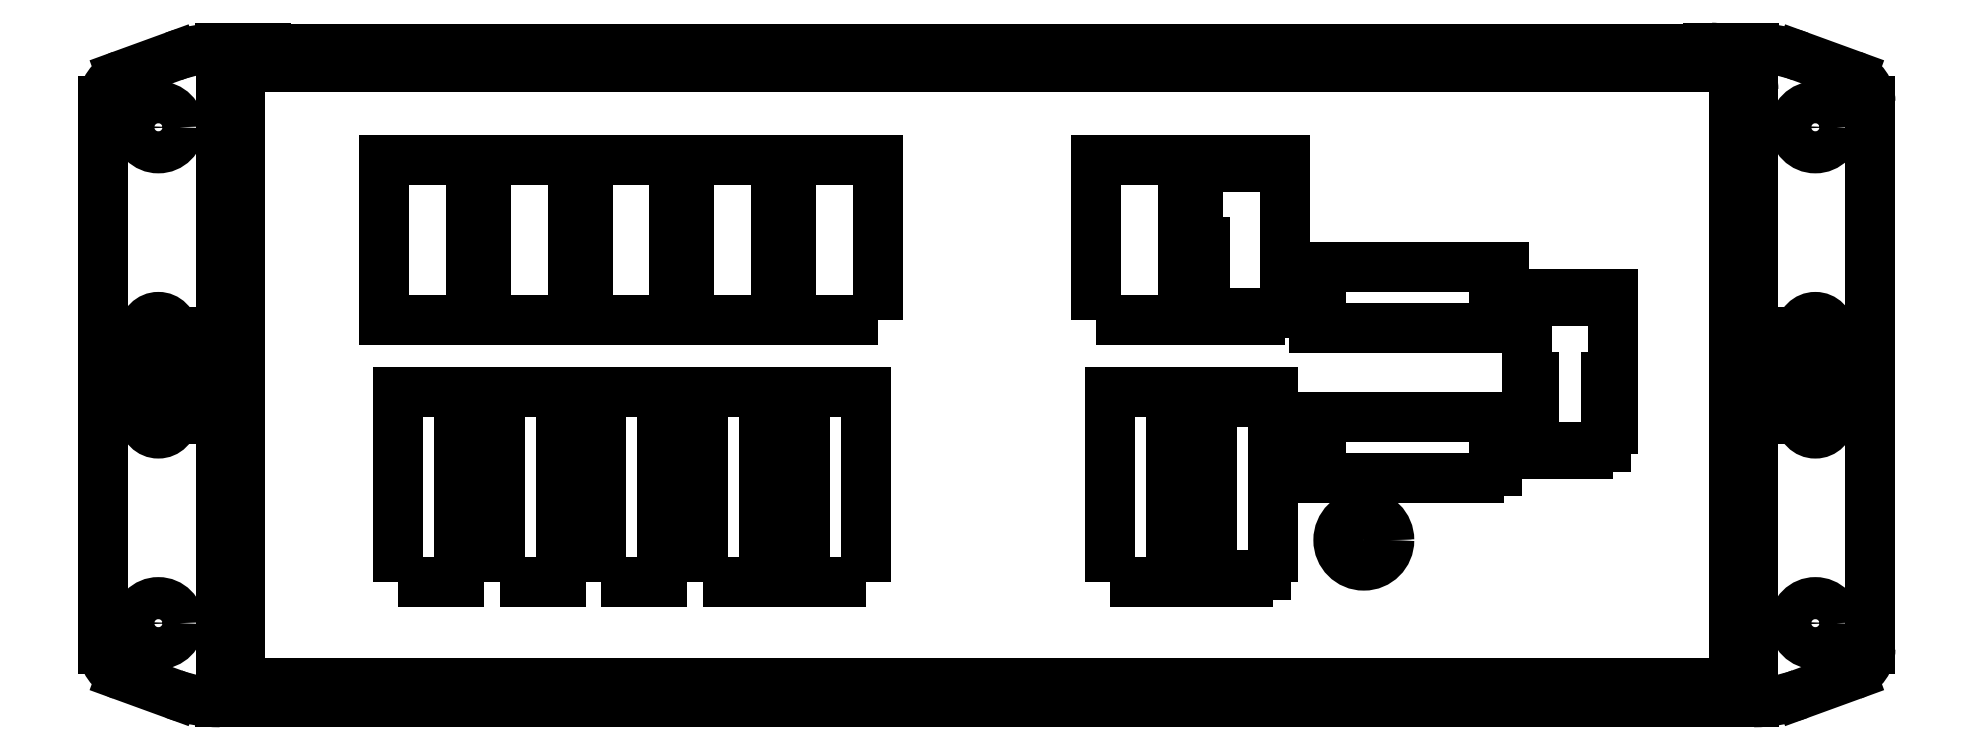
<metadata>
{"format":"dxf","ext":"dxf","renderer":"ezdxf+matplotlib","layout":"modelspace","background":"white","min_lineweight":24,"dpi":150}
</metadata>
<code>
0
SECTION
2
ENTITIES
0
LINE
8
0
10
-127.4
20
-2.882
30
0
11
29.14
21
-2.882
31
0
0
ELLIPSE
8
0
10
29.14
20
-0.3817
30
0
11
1.768
21
-1.768
31
0
40
1
41
5.498
42
7.069
0
LINE
8
0
10
31.64
20
-0.3818
30
5.23e-31
11
31.64
21
61.22
31
-4.93e-30
0
ELLIPSE
8
0
10
29.14
20
61.22
30
0
11
1.768
21
1.768
31
0
40
1
41
5.498
42
7.069
0
LINE
8
0
10
29.14
20
63.72
30
-1.743e-31
11
-127.4
21
63.72
31
0
0
ELLIPSE
8
0
10
-127.4
20
61.22
30
0
11
-1.768
21
1.768
31
0
40
1
41
5.498
42
7.069
0
LINE
8
0
10
-129.9
20
61.22
30
-5.23e-31
11
-129.9
21
-0.3818
31
4.93e-30
0
ELLIPSE
8
0
10
-127.4
20
-0.3817
30
0
11
-1.768
21
-1.768
31
0
40
1
41
5.498
42
7.069
0
ELLIPSE
8
0
10
-127.4
20
61.22
30
0
11
-3.182
21
3.182
31
0
40
1
41
5.498
42
7.069
0
LINE
8
0
10
-131.9
20
61.22
30
0
11
-131.9
21
-0.3818
31
4.93e-30
0
LINE
8
0
10
-127
20
65.77
30
0
11
-132
21
65.77
31
-9.861e-31
0
ARC
8
0
10
-132
20
51.15
30
0
40
14.62
210
-1.972e-31
220
6.163e-32
230
1
50
90
51
110
0
LINE
8
0
10
-137
20
64.89
30
8.882e-15
11
-142.6
21
62.84
31
8.882e-15
0
ARC
8
0
10
-141.6
20
60.02
30
0
40
3
210
-1.264e-31
220
5.894e-32
230
1
50
110
51
180
0
CIRCLE
8
0
10
-138.7
20
57.22
30
0
40
2.275
210
-9.861e-32
220
8.628e-32
230
1
0
LINE
8
0
10
-144.6
20
60.02
30
0
11
-144.6
21
0.8163
31
4.93e-30
0
ARC
8
0
10
-138.7
20
35.14
30
8.882e-15
40
1.575
210
0
220
-0
230
1
50
0
51
180
0
LINE
8
0
10
-140.2
20
25.69
30
8.882e-15
11
-140.2
21
35.14
31
8.882e-15
0
LINE
8
0
10
-137.1
20
35.14
30
0
11
-137.1
21
25.69
31
7.396e-31
0
ARC
8
0
10
-138.7
20
25.69
30
-2.463e-45
40
1.575
210
-1.972e-31
220
7.396e-32
230
1
50
-180
51
0
0
ARC
8
0
10
-141.6
20
0.8163
30
0
40
3
210
-9.861e-32
220
8.628e-32
230
1
50
180
51
250
0
LINE
8
0
10
-142.6
20
-2.003
30
0
11
-137
21
-4.05
31
9.861e-31
0
CIRCLE
8
0
10
-138.7
20
3.618
30
0
40
2.275
210
-9.861e-32
220
8.628e-32
230
1
0
ELLIPSE
8
0
10
-127.4
20
-0.3817
30
0
11
-3.182
21
-3.182
31
0
40
1
41
5.498
42
7.069
0
ARC
8
0
10
-132
20
9.687
30
0
40
14.62
210
-1.938e-31
220
4.429e-32
230
1
50
250
51
270
0
LINE
8
0
10
-132
20
-4.932
30
8.882e-15
11
-127
21
-4.932
31
8.882e-15
0
LINE
8
0
10
-127.4
20
-4.882
30
0
11
29.14
21
-4.882
31
0
0
LINE
8
0
10
29.14
20
65.72
30
0
11
-127.4
21
65.72
31
0
0
CIRCLE
8
0
10
40.44
20
3.618
30
-8.882e-15
40
2.275
210
-9.861e-32
220
8.628e-32
230
1
0
ARC
8
0
10
40.44
20
25.69
30
-8.882e-15
40
1.575
210
0
220
0
230
1
50
-180
51
0
0
LINE
8
0
10
42.01
20
35.14
30
-8.882e-15
11
42.01
21
25.69
31
-8.882e-15
0
LINE
8
0
10
38.86
20
25.69
30
0
11
38.86
21
35.14
31
-7.396e-31
0
ARC
8
0
10
40.44
20
35.14
30
-3.011e-46
40
1.575
210
-1.971e-31
220
7.433e-32
230
1
50
0
51
179.9
0
LINE
8
0
10
28.79
20
-4.932
30
0
11
33.79
21
-4.932
31
9.861e-31
0
ELLIPSE
8
0
10
29.14
20
-0.3817
30
0
11
3.182
21
-3.182
31
0
40
1
41
5.498
42
7.069
0
ARC
8
0
10
33.79
20
9.687
30
0
40
14.62
210
-1.972e-31
220
4.93e-32
230
1
50
270
51
290
0
LINE
8
0
10
38.79
20
-4.05
30
-8.882e-15
11
44.41
21
-2.003
31
-8.882e-15
0
ARC
8
0
10
43.39
20
0.8163
30
0
40
3
210
-1.686e-32
220
4.633e-32
230
1
50
-70
51
0
0
LINE
8
0
10
46.39
20
0.8163
30
0
11
46.39
21
60.02
31
-4.93e-30
0
ARC
8
0
10
43.39
20
60.02
30
0
40
3
210
-9.861e-32
220
6.163e-32
230
1
50
0
51
70
0
LINE
8
0
10
44.41
20
62.84
30
-8.882e-15
11
38.79
21
64.89
31
-8.882e-15
0
ARC
8
0
10
33.79
20
51.15
30
0
40
14.62
210
-1.938e-31
220
4.429e-32
230
1
50
70
51
90
0
CIRCLE
8
0
10
40.44
20
57.22
30
0
40
2.275
210
-9.861e-32
220
8.628e-32
230
1
0
LINE
8
0
10
33.79
20
65.77
30
-8.882e-15
11
28.79
21
65.77
31
-8.882e-15
0
ELLIPSE
8
0
10
29.24
20
61.32
30
0
11
3.182
21
3.182
31
0
40
1
41
5.498
42
7.069
0
LINE
8
0
10
33.74
20
-0.4822
30
0
11
33.74
21
61.32
31
-5.916e-30
0
LWPOLYLINE
8
0
90
4
70
1
43
0
10
-18.2
20
8.053
10
-24.78
20
8.053
10
-24.78
20
28.6
10
-18.2
20
28.6
0
LWPOLYLINE
8
0
90
4
70
1
43
0
10
-35.78
20
8.053
10
-35.78
20
28.6
10
-29.2
20
28.6
10
-29.2
20
8.053
0
LWPOLYLINE
8
0
90
4
70
1
43
0
10
-62.2
20
8.053
10
-68.78
20
8.053
10
-68.78
20
28.6
10
-62.2
20
28.6
0
LWPOLYLINE
8
0
90
4
70
1
43
0
10
-79.78
20
8.053
10
-79.78
20
28.6
10
-73.2
20
28.6
10
-73.2
20
8.053
0
LWPOLYLINE
8
0
90
4
70
1
43
0
10
-90.78
20
8.053
10
-90.78
20
28.6
10
-84.2
20
28.6
10
-84.2
20
8.053
0
LWPOLYLINE
8
0
90
4
70
1
43
0
10
-101.8
20
8.053
10
-101.8
20
28.6
10
-95.2
20
28.6
10
-95.2
20
8.053
0
LWPOLYLINE
8
0
90
4
70
1
43
0
10
-112.8
20
8.053
10
-112.8
20
28.6
10
-106.2
20
28.6
10
-106.2
20
8.053
0
LWPOLYLINE
8
0
90
4
70
1
43
0
10
-16.9
20
36.41
10
-26.28
20
36.41
10
-26.28
20
53.65
10
-16.9
20
53.65
0
LINE
8
0
10
-21.46
20
37.16
30
0
11
-17.65
21
37.16
31
4.93e-31
0
LINE
8
0
10
-25.53
20
37.28
30
0
11
-25.53
21
44.78
31
-6.163e-31
0
LINE
8
0
10
-21.46
20
52.9
30
0
11
-17.78
21
52.9
31
4.93e-31
0
LINE
8
0
10
-24.03
20
27.85
30
0
11
-18.95
21
27.85
31
9.861e-31
0
LINE
8
0
10
-24.03
20
27.85
30
0
11
-24.03
21
27.54
31
2.696e-32
0
LINE
8
0
10
-18.95
20
27.85
30
0
11
-18.95
21
27.54
31
2.696e-32
0
LINE
8
0
10
-24.03
20
8.803
30
0
11
-18.95
21
8.803
31
6.015e-29
0
LWPOLYLINE
8
0
90
4
70
1
43
0
10
-37.28
20
36.41
10
-37.28
20
53.65
10
-27.9
20
53.65
10
-27.9
20
36.41
0
LWPOLYLINE
8
0
90
4
70
1
43
0
10
-60.9
20
36.41
10
-70.28
20
36.41
10
-70.28
20
53.65
10
-60.9
20
53.65
0
LWPOLYLINE
8
0
90
4
70
1
43
0
10
-71.9
20
36.41
10
-81.28
20
36.41
10
-81.28
20
53.65
10
-71.9
20
53.65
0
LWPOLYLINE
8
0
90
4
70
1
43
0
10
-82.9
20
36.41
10
-92.28
20
36.41
10
-92.28
20
53.65
10
-82.9
20
53.65
0
LWPOLYLINE
8
0
90
4
70
1
43
0
10
-93.9
20
36.41
10
-103.3
20
36.41
10
-103.3
20
53.65
10
-93.9
20
53.65
0
LWPOLYLINE
8
0
90
4
70
1
43
0
10
-104.9
20
36.41
10
-114.3
20
36.41
10
-114.3
20
53.65
10
-104.9
20
53.65
0
LWPOLYLINE
8
0
90
4
70
1
43
0
10
18.6
20
21.91
10
9.224
20
21.91
10
9.224
20
39.15
10
18.6
20
39.15
0
LWPOLYLINE
8
0
90
4
70
1
43
0
10
6.786
20
19.3
10
-13.76
20
19.3
10
-13.76
20
25.88
10
6.786
20
25.88
0
LWPOLYLINE
8
0
90
4
70
1
43
0
10
6.786
20
35.5
10
-13.76
20
35.5
10
-13.76
20
42.08
10
6.786
20
42.08
0
LINE
8
0
10
6.036
20
20.05
30
0
11
6.036
21
25.13
31
-5.485e-29
0
LINE
8
0
10
5.719
20
20.05
30
0
11
6.036
21
20.05
31
3.081e-32
0
LINE
8
0
10
5.719
20
25.13
30
0
11
6.036
21
25.13
31
3.081e-32
0
LINE
8
0
10
-13.01
20
20.05
30
0
11
-13.01
21
25.13
31
-4.314e-31
0
LINE
8
0
10
6.036
20
36.25
30
0
11
6.036
21
41.33
31
-5.485e-29
0
LINE
8
0
10
5.719
20
36.25
30
0
11
6.036
21
36.25
31
3.081e-32
0
LINE
8
0
10
5.719
20
41.33
30
0
11
6.036
21
41.33
31
3.081e-32
0
LINE
8
0
10
-13.01
20
36.25
30
0
11
-13.01
21
41.33
31
-4.314e-31
0
LINE
8
0
10
14.04
20
22.66
30
0
11
17.85
21
22.66
31
4.93e-31
0
LINE
8
0
10
17.85
20
22.66
30
0
11
17.85
21
30.28
31
-4.93e-31
0
LINE
8
0
10
9.974
20
22.78
30
0
11
9.974
21
30.28
31
-6.163e-31
0
LINE
8
0
10
14.04
20
38.4
30
0
11
17.72
21
38.4
31
4.93e-31
0
CIRCLE
8
0
10
-8.369
20
12.59
30
0
40
2.45
210
-9.861e-32
220
4.93e-32
230
1
0
CIRCLE
8
0
10
-8.369
20
12.59
30
0
40
2.75
210
0
220
0
230
1
0
ENDSEC
0
EOF

</code>
